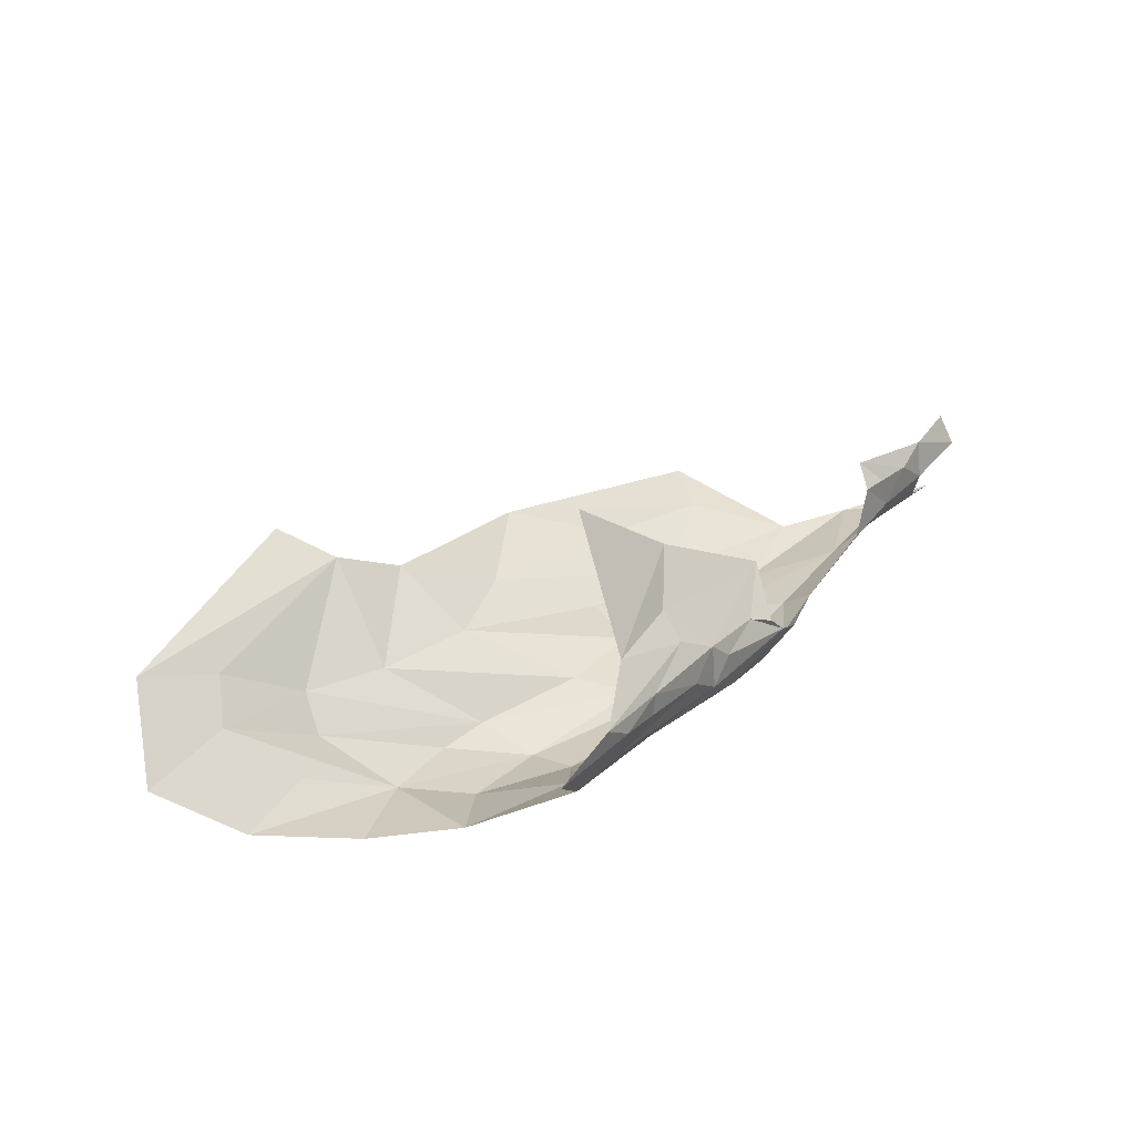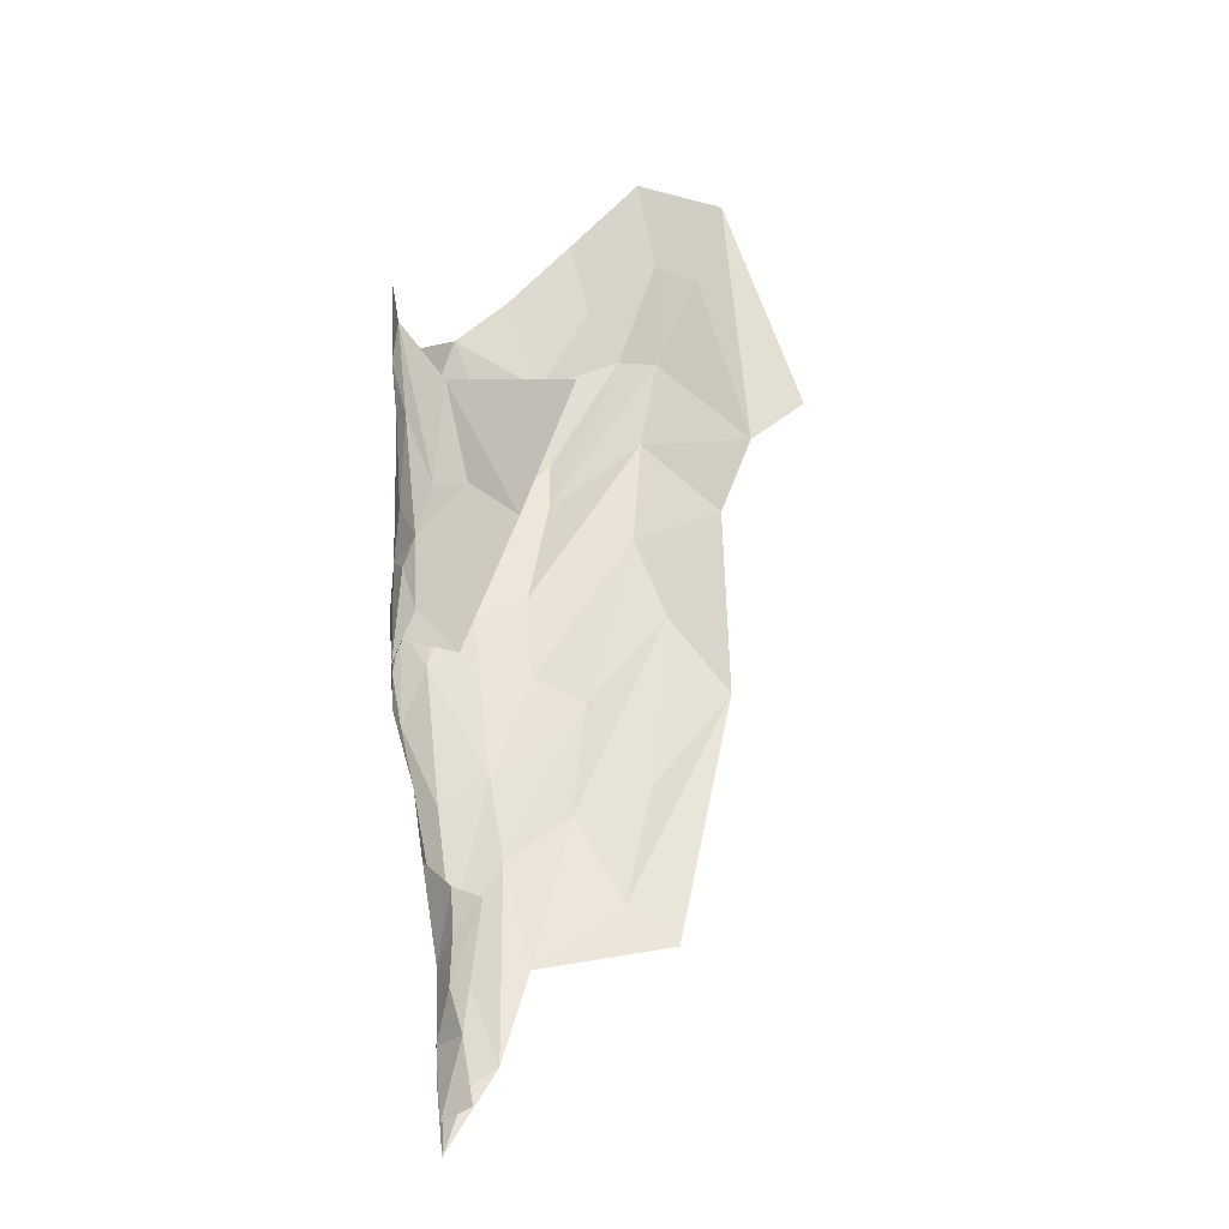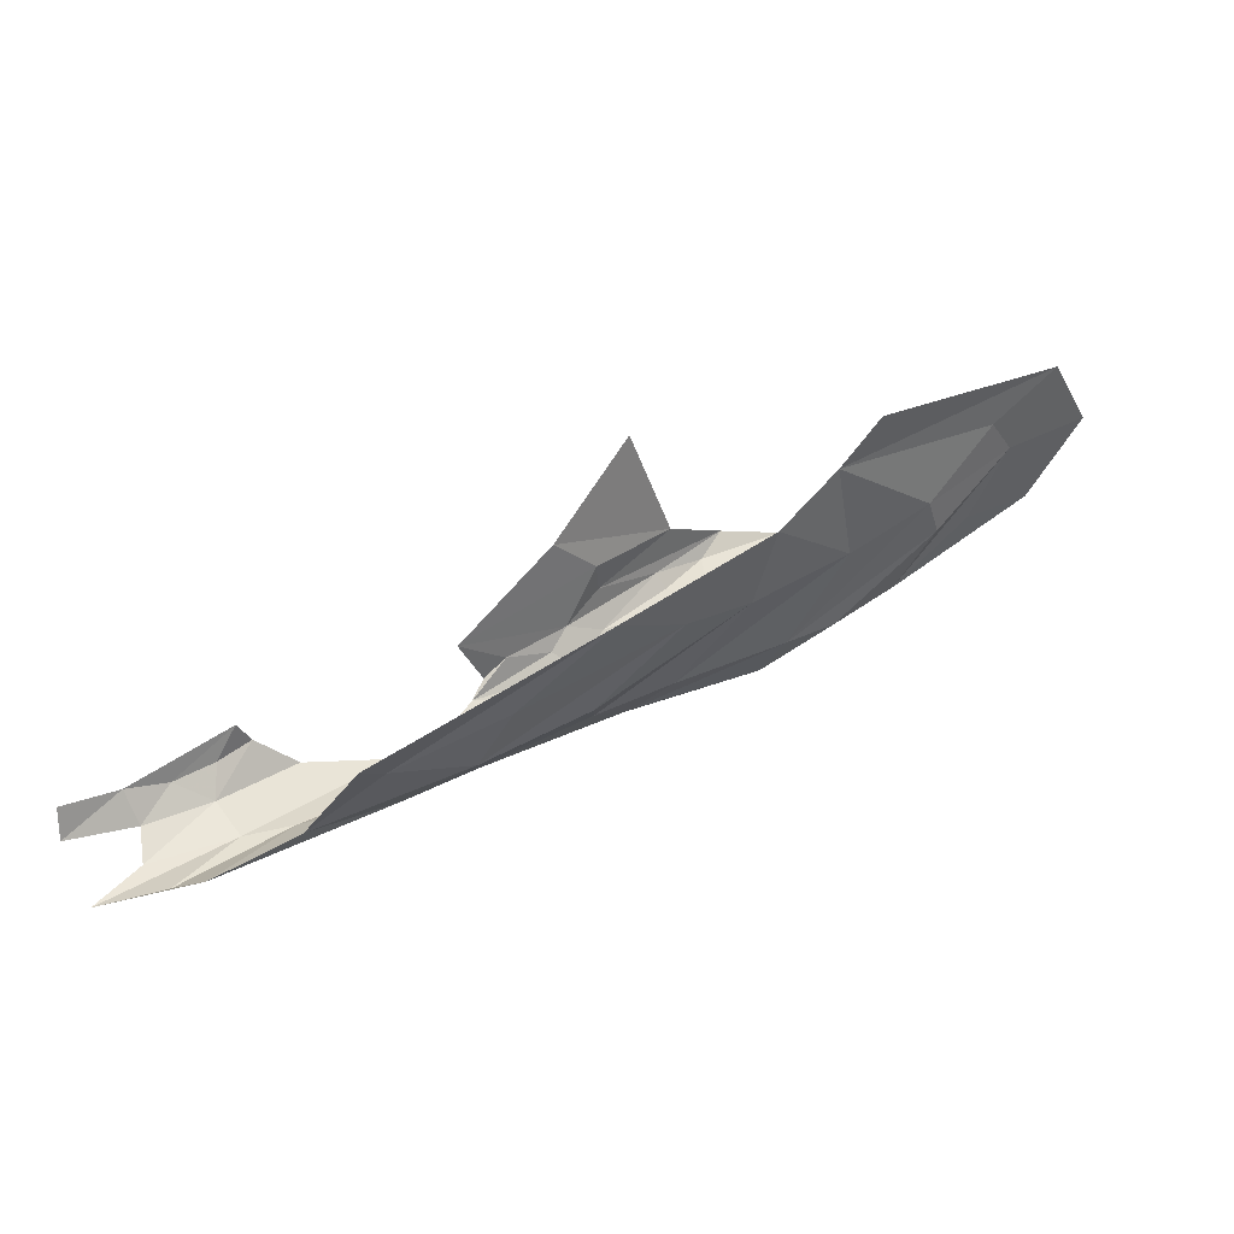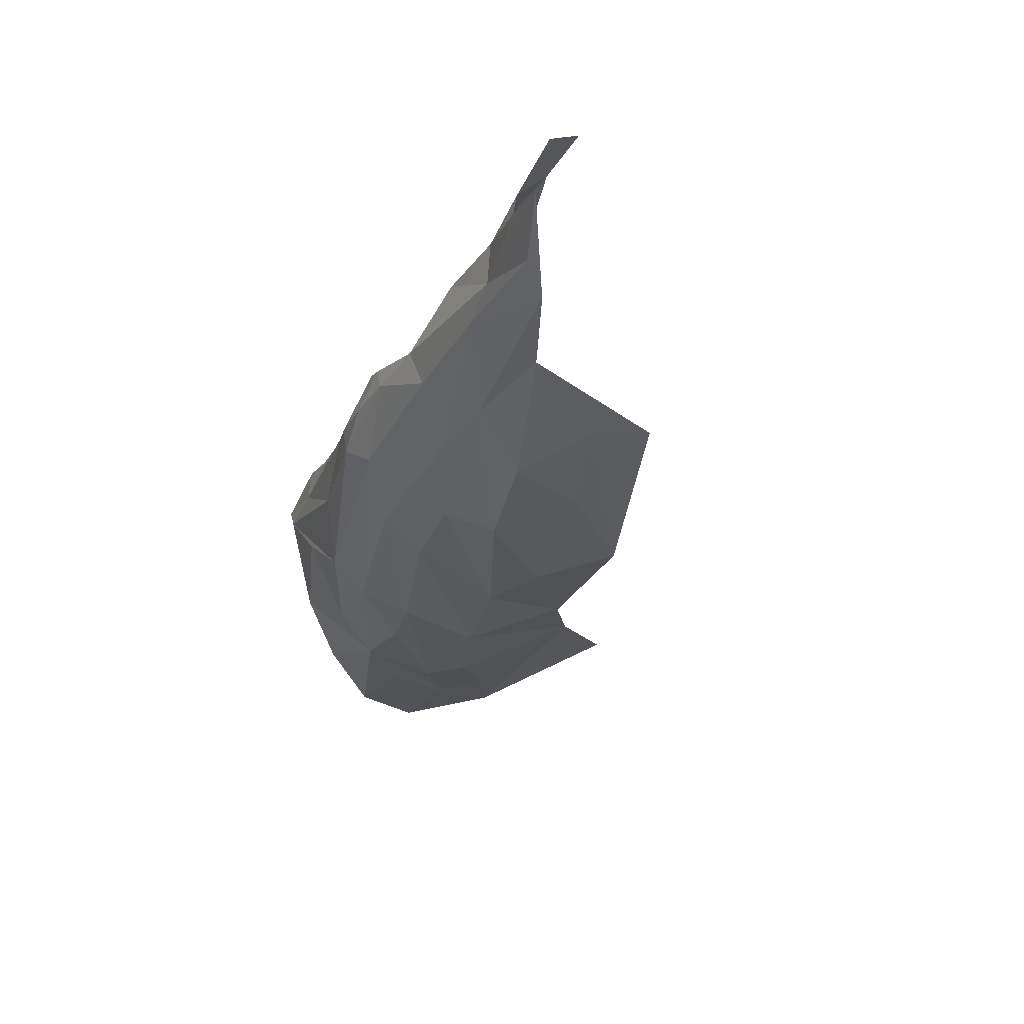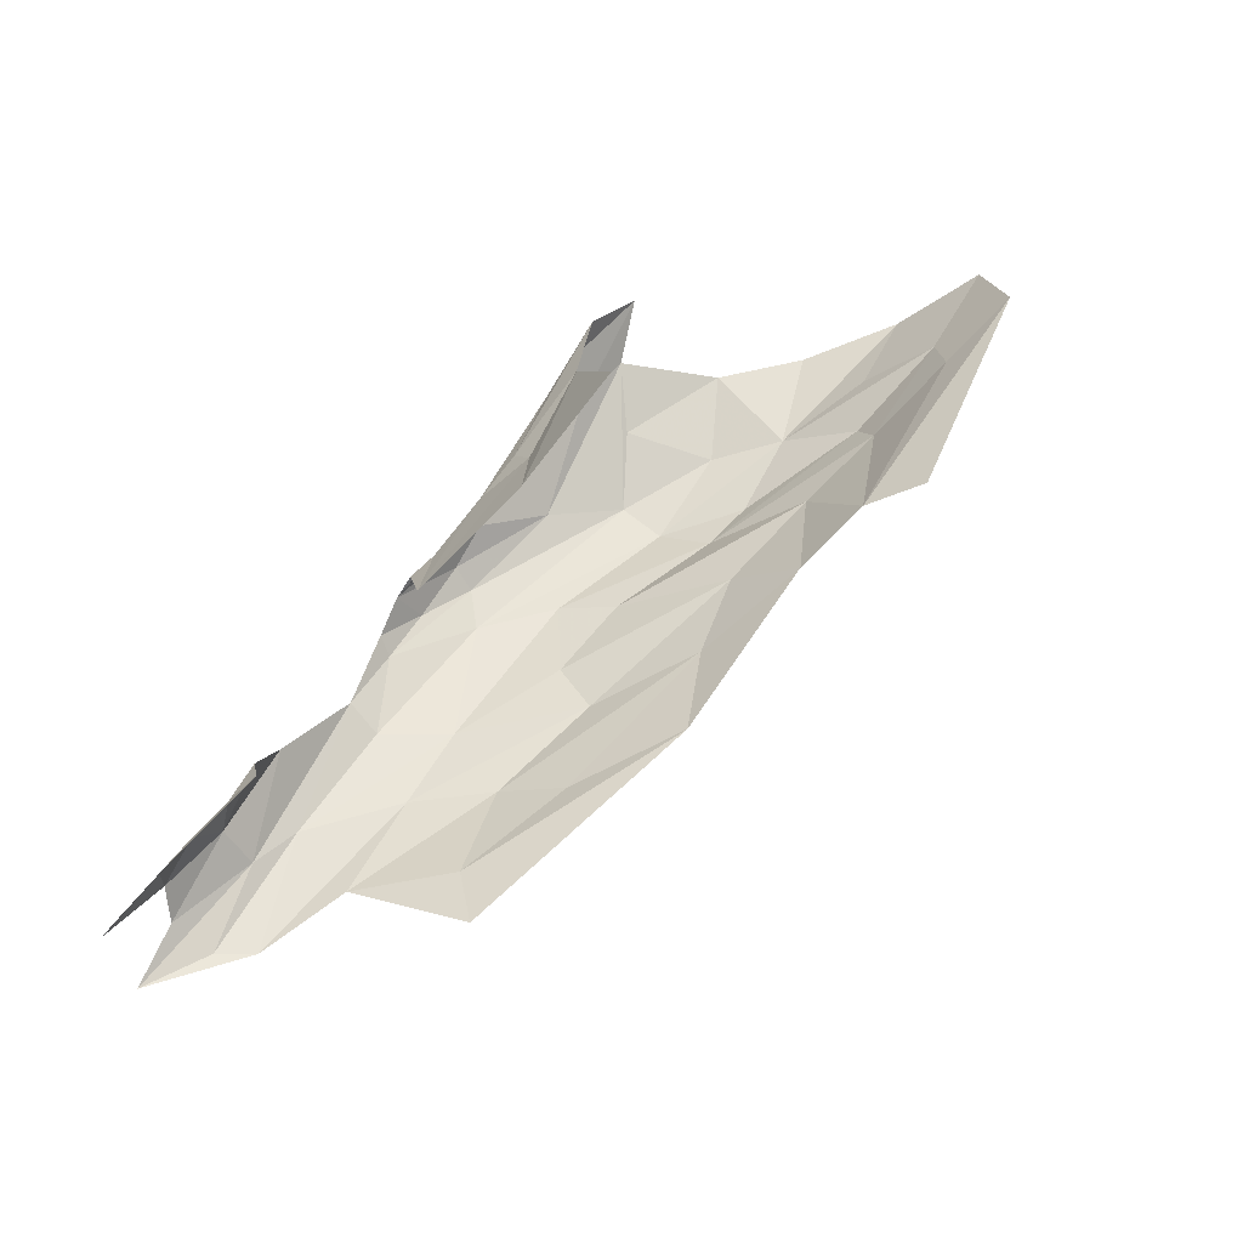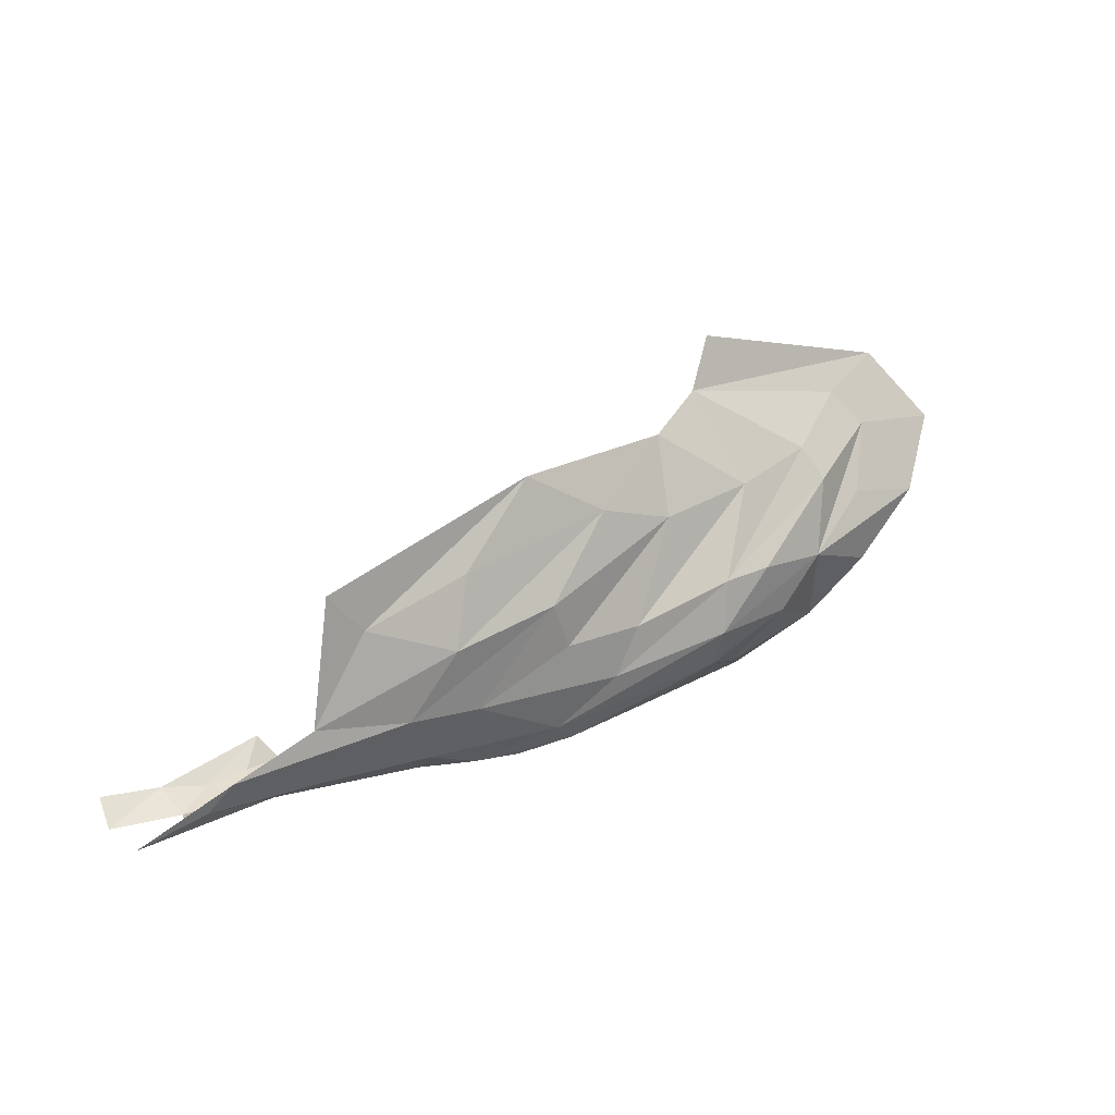
<metadata>
{"format":"obj","ext":"obj","renderer":"f3d","projection":"perspective","resolution":1024,"background":"white","views":[{"elev":67.0,"azim":-53.2,"up":"+Z"},{"elev":26.3,"azim":81.9,"up":"+Z"},{"elev":-29.0,"azim":160.0,"up":"+Z"},{"elev":-61.4,"azim":62.0,"up":"+Z"},{"elev":17.1,"azim":128.3,"up":"+Z"},{"elev":15.0,"azim":174.3,"up":"+Y"}]}
</metadata>
<code>
v -4.71 6.067 -0.8916
v -4.491 5.976 -0.9678
v -4.702 6.02 -0.8658
v -4.33 5.973 -1.049
v -4.387 5.94 -0.9811
v -4.548 6.247 -0.9551
v -4.481 6.147 -1.02
v -4.636 6.222 -0.8988
v -4.15 5.973 -1.03
v -4.21 5.949 -1.037
v -4.12 5.954 -1.1
v -4.559 5.956 -0.8094
v -4.533 5.947 -0.8617
v -4.508 5.969 -0.8213
v -4.044 5.946 -1.138
v -4.018 5.97 -1.109
v -4.069 5.962 -1.09
v -4.362 6.117 -1.091
v -4.107 6.011 -1.217
v -4.205 5.974 -1.123
v -4.306 6.037 -1.105
v -4.74 5.995 -0.784
v -4.801 6.074 -0.8167
v -4.694 5.964 -0.7446
v -4.714 6.135 -0.8895
v -4.565 6.034 -0.9511
v -4.953 6.376 -0.6127
v -4.679 6.363 -0.8019
v -4.887 6.336 -0.6812
v -4.932 6.292 -0.6758
v -4.86 6.237 -0.7697
v -4.85 6.141 -0.7932
v -4.831 6.278 -0.7638
v -4.744 6.246 -0.8285
v -4.54 5.992 -0.7762
v -4.621 5.97 -0.7274
v -4.525 6.028 -0.7692
v -4.368 6.002 -0.8906
v -4.456 6.076 -0.7805
v -4.148 5.965 -1.142
v -4.511 5.95 -0.9327
v -4.389 6.032 -1.052
v -4.593 6.096 -0.9436
v -4.684 5.961 -0.69
v -4.786 5.97 -0.6368
v -4.706 5.971 -0.6509
v -4.316 5.947 -1.015
v -4.916 6.208 -0.7242
v -5.003 6.197 -0.6699
v -4.855 6.042 -0.7309
v -4.255 6.158 -1.136
v -4.45 6.303 -1.004
v -4.214 6.208 -1.165
v -4.701 6.428 -0.7707
v -4.444 5.936 -0.9486
v -4.622 5.971 -0.8636
v -5.037 6.286 -0.6065
v -4.196 6.052 -1.167
v -4.001 5.945 -1.236
v -4.051 5.946 -1.181
v -4.077 5.977 -1.216
v -4.93 6.113 -0.7124
v -3.963 5.943 -1.166
v -4.501 6.089 -0.9961
v -4.626 6.321 -0.8662
v -4.77 6.144 -0.8598
v -4.5 5.939 -0.9047
v -4.407 5.934 -0.9197
v -4.523 6.144 -0.6592
v -4.623 6.014 -0.69
v -4.381 5.932 -0.9579
v -4.496 5.954 -0.8503
v -4.416 5.947 -0.8954
v -4.438 5.963 -0.8728
v -4.761 5.969 -0.7077
v -4.374 6.203 -1.069
v -4.637 5.961 -0.7413
v -4.126 6.001 -1.03
v -4.114 5.97 -1.062
v -3.952 5.973 -1.141
f 1 2 3
f 2 4 5
f 6 7 8
f 9 10 11
f 12 13 14
f 15 16 17
f 18 7 6
f 19 20 21
f 3 22 23
f 13 12 24
f 1 25 26
f 27 28 29
f 30 31 32
f 33 28 34
f 35 36 14
f 37 14 38
f 39 37 38
f 40 11 10
f 41 2 5
f 2 42 4
f 26 25 43
f 44 45 24
f 36 35 46
f 10 47 40
f 48 49 30
f 23 22 50
f 51 52 53
f 27 54 28
f 55 41 5
f 13 24 56
f 30 57 27
f 30 49 57
f 58 51 53
f 58 21 18
f 40 59 60
f 61 19 59
f 25 34 43
f 25 33 34
f 62 32 50
f 15 63 16
f 64 43 8
f 64 26 43
f 45 44 46
f 65 34 28
f 23 1 3
f 32 66 1
f 21 7 18
f 64 8 7
f 67 13 56
f 67 68 13
f 49 32 62
f 69 70 39
f 11 40 60
f 5 47 71
f 5 4 47
f 72 14 13
f 73 38 74
f 19 21 58
f 20 4 42
f 20 47 4
f 30 33 31
f 30 27 29
f 42 21 20
f 42 7 21
f 34 8 43
f 34 65 8
f 75 24 45
f 75 56 24
f 37 35 14
f 70 46 35
f 25 31 33
f 25 1 66
f 18 51 58
f 18 6 76
f 56 41 67
f 3 2 41
f 3 56 75
f 3 41 56
f 36 12 14
f 77 24 12
f 61 20 19
f 40 47 20
f 40 61 59
f 40 20 61
f 33 29 28
f 33 30 29
f 32 23 50
f 32 1 23
f 70 37 39
f 70 35 37
f 14 74 38
f 14 72 74
f 78 17 16
f 79 11 17
f 78 79 17
f 9 79 78
f 9 11 79
f 6 52 76
f 65 6 8
f 65 52 6
f 11 15 17
f 11 60 15
f 68 72 13
f 68 74 72
f 42 64 7
f 42 26 64
f 2 26 42
f 2 1 26
f 77 44 24
f 36 46 44
f 51 76 52
f 51 18 76
f 32 48 30
f 32 49 48
f 31 66 32
f 31 25 66
f 55 67 41
f 55 68 67
f 55 71 68
f 55 5 71
f 36 77 12
f 36 44 77
f 75 22 3
f 75 50 22
f 68 73 74
f 16 63 80

</code>
